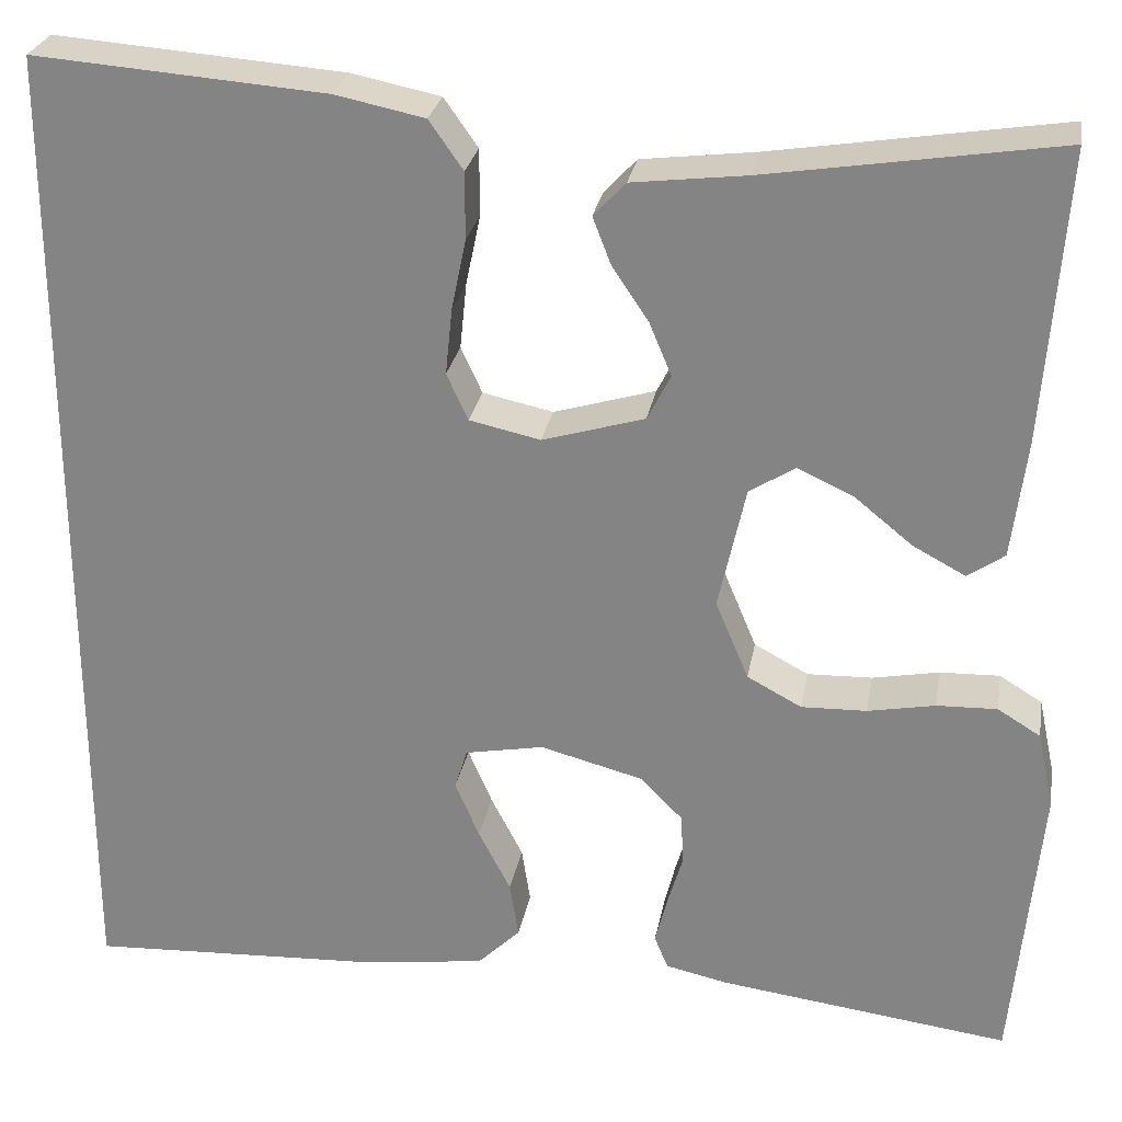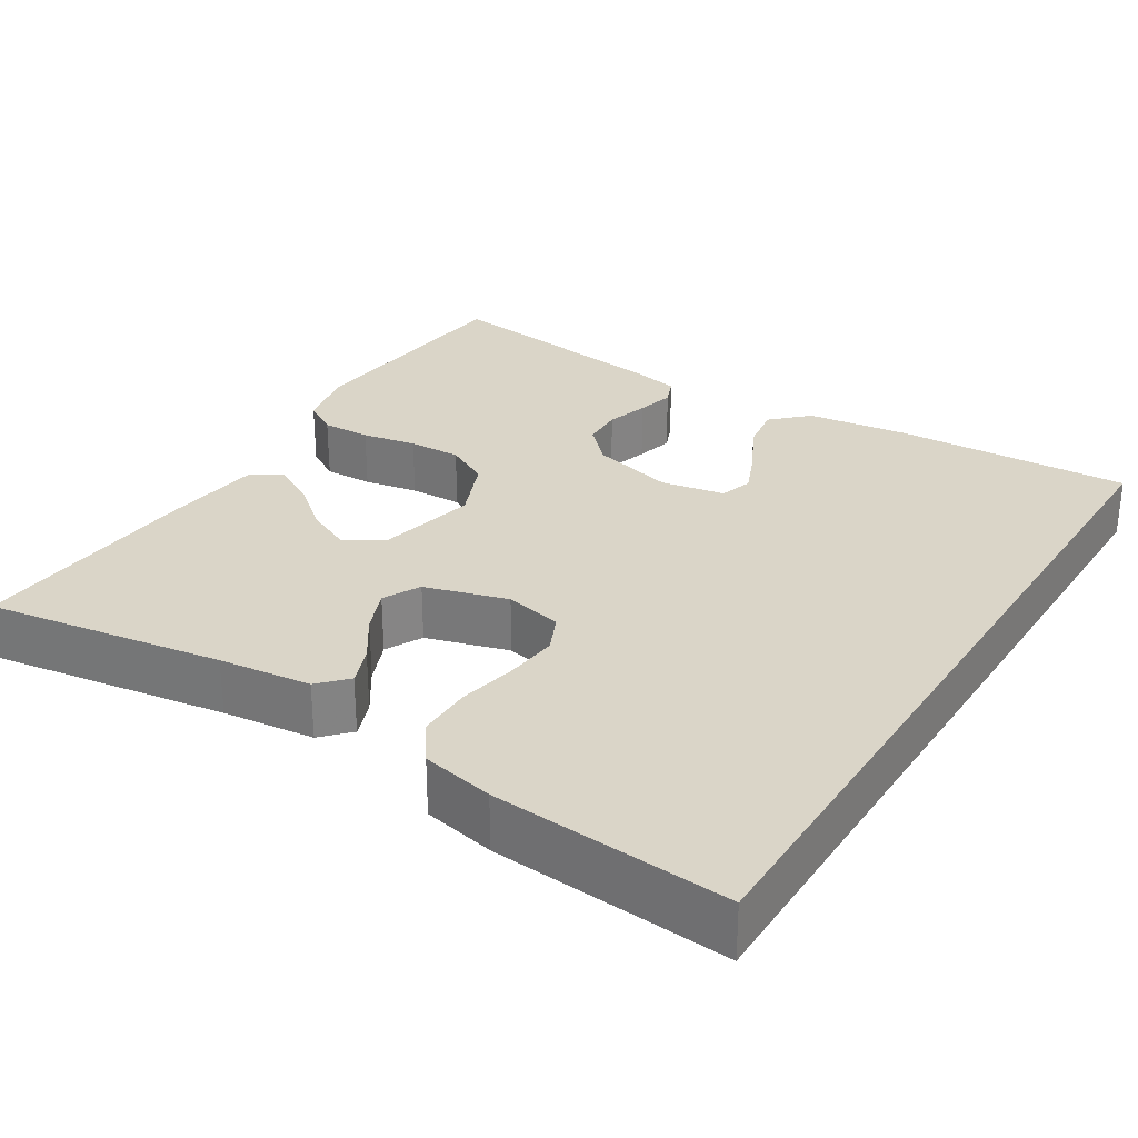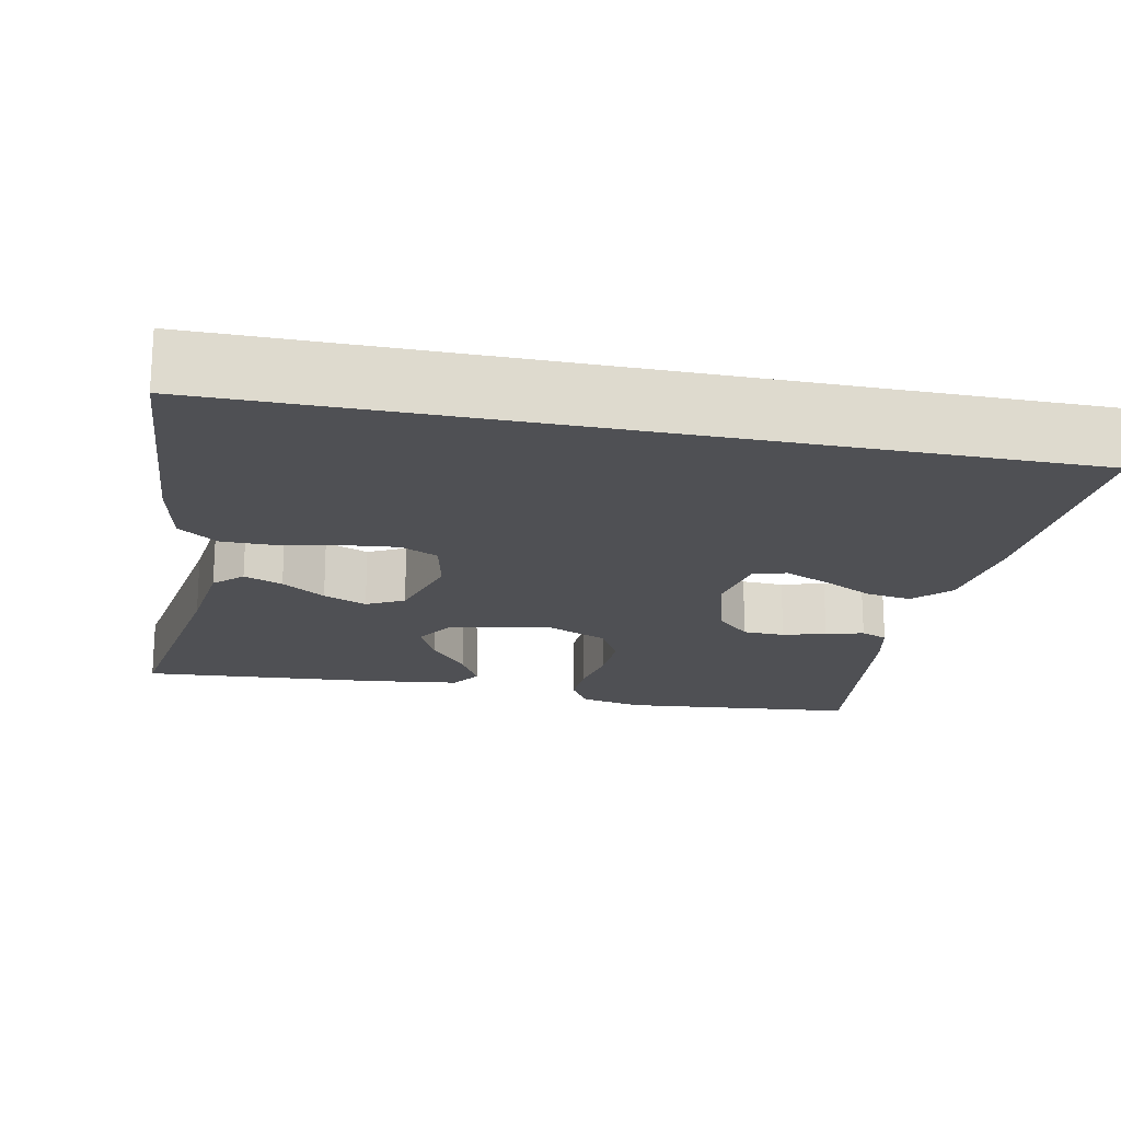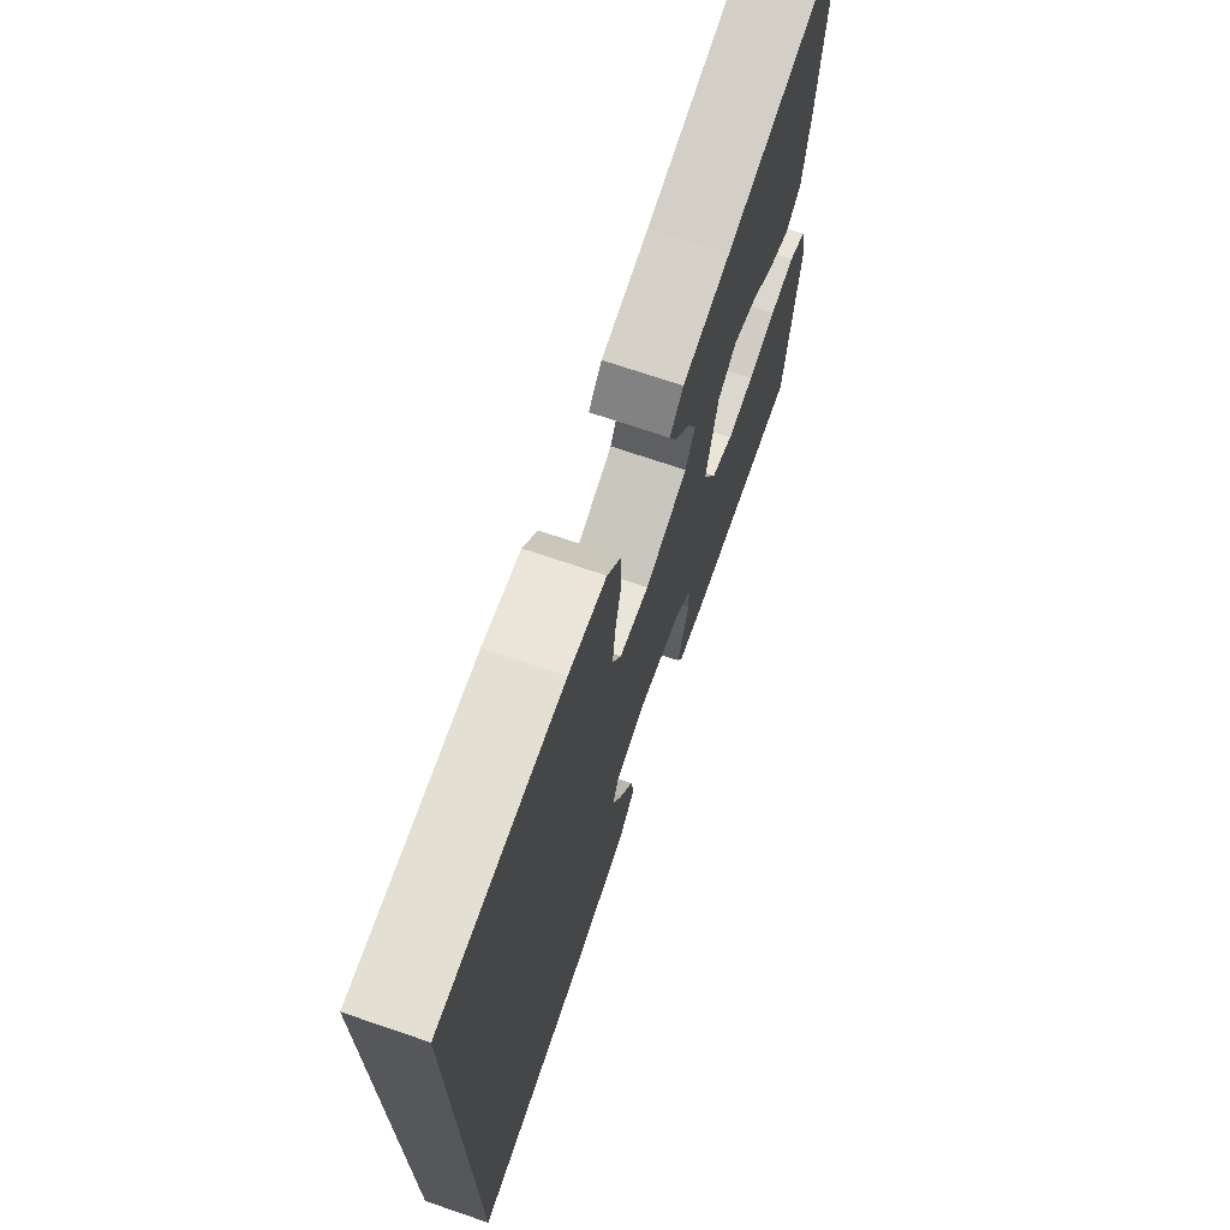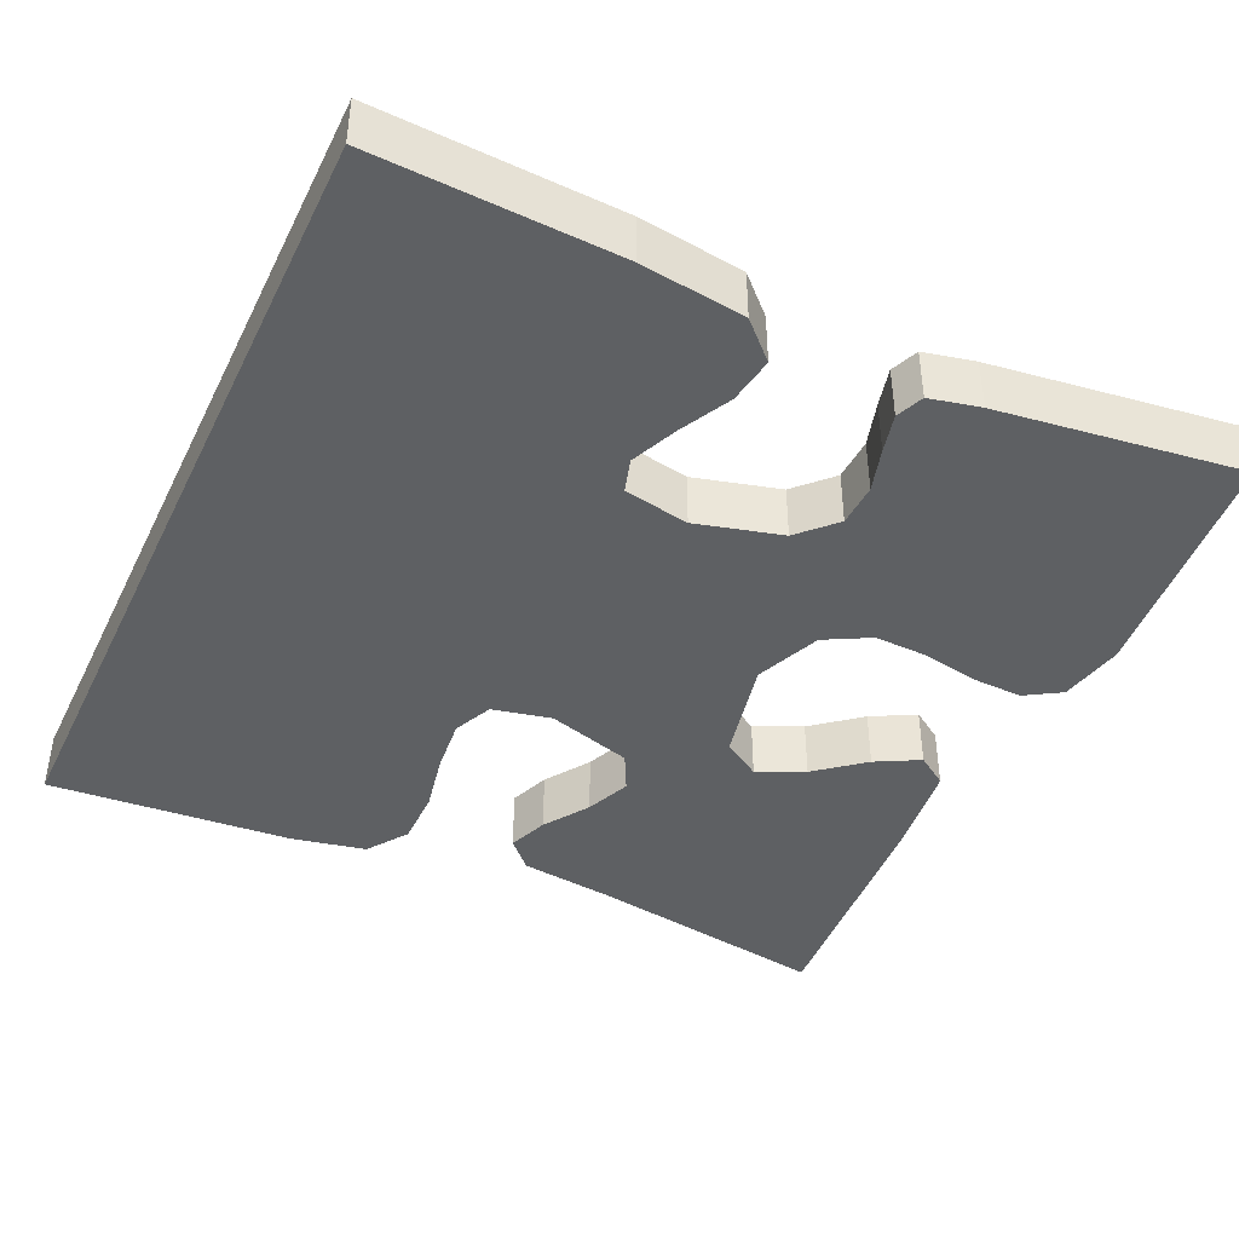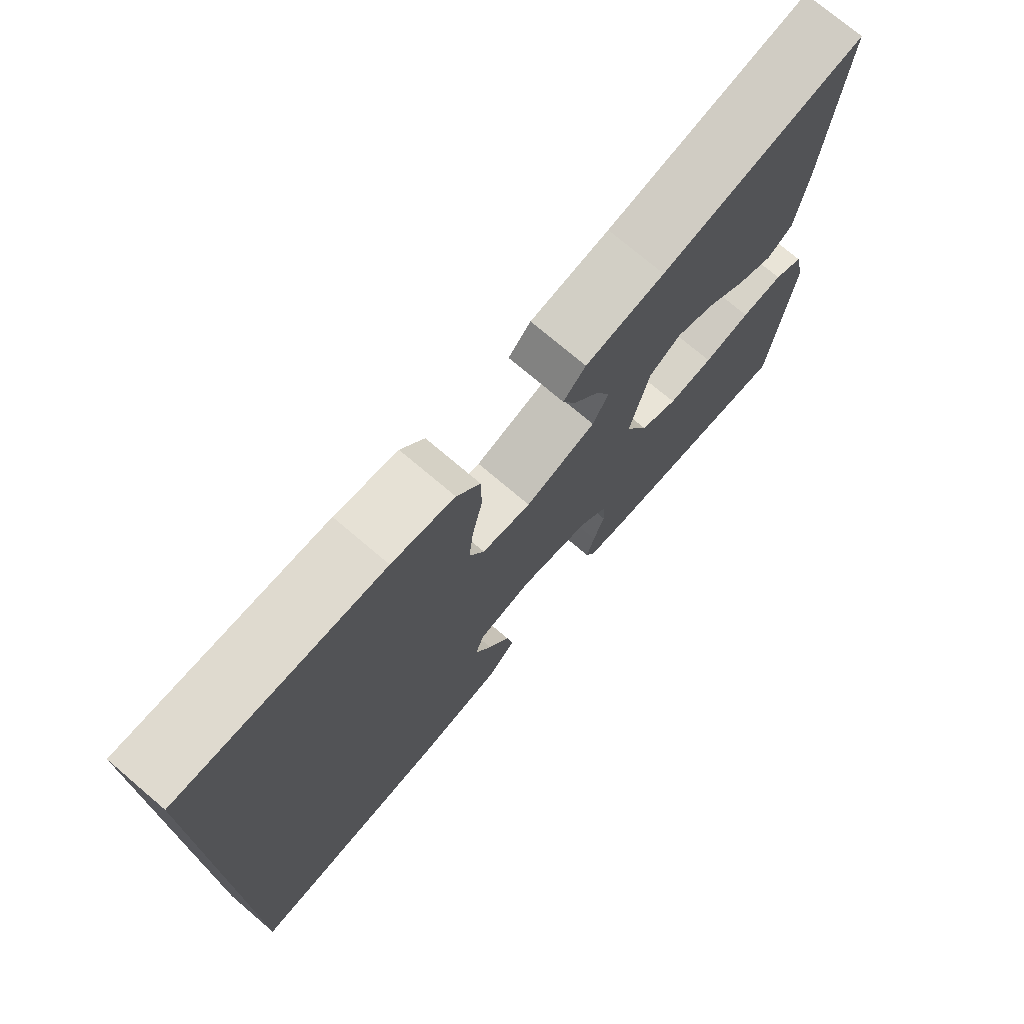
<metadata>
{"format":"obj","ext":"obj","renderer":"f3d","projection":"perspective","resolution":1024,"background":"white","views":[{"elev":26.8,"azim":-170.1,"up":"+Z"},{"elev":29.2,"azim":32.1,"up":"+Y"},{"elev":-19.1,"azim":78.6,"up":"+Y"},{"elev":71.5,"azim":108.8,"up":"+Z"},{"elev":-42.5,"azim":155.1,"up":"+Y"},{"elev":74.6,"azim":130.3,"up":"+Z"}]}
</metadata>
<code>
v -0.5 0.07 -0.5
v -0.528 0.07 -0.2
v -0.511 0.07 -0.121
v -0.467 0.07 -0.094
v -0.405 0.07 -0.096
v -0.336 0.07 -0.109
v -0.269 0.07 -0.111
v -0.213 0.07 -0.081
v -0.179 0.07 0
v -0.207 0.07 0.127
v -0.254 0.07 0.157
v -0.312 0.07 0.13
v -0.371 0.07 0.082
v -0.425 0.07 0.053
v -0.463 0.07 0.079
v -0.478 0.07 0.2
v -0.5 0.07 0.5
v -0.2 0.07 0.453
v -0.083 0.07 0.439
v -0.05 0.07 0.404
v -0.069 0.07 0.355
v -0.106 0.07 0.3
v -0.129 0.07 0.245
v -0.105 0.07 0.198
v 0 0.07 0.167
v 0.073 0.07 0.183
v 0.095 0.07 0.231
v 0.088 0.07 0.299
v 0.073 0.07 0.372
v 0.073 0.07 0.441
v 0.108 0.07 0.491
v 0.2 0.07 0.51
v 0.5 0.07 0.533
v 0.5 0.07 -0.497
v 0.2 0.07 -0.483
v 0.071 0.07 -0.466
v 0.027 0.07 -0.423
v 0.036 0.07 -0.365
v 0.069 0.07 -0.301
v 0.094 0.07 -0.243
v 0.081 0.07 -0.201
v 0 0.07 -0.186
v -0.106 0.07 -0.214
v -0.149 0.07 -0.258
v -0.151 0.07 -0.311
v -0.135 0.07 -0.365
v -0.123 0.07 -0.413
v -0.137 0.07 -0.447
v -0.2 0.07 -0.461
v -0.5 0 -0.5
v -0.528 0 -0.2
v -0.511 0 -0.121
v -0.467 0 -0.094
v -0.405 0 -0.096
v -0.336 0 -0.109
v -0.269 0 -0.111
v -0.213 0 -0.081
v -0.179 0 0
v -0.207 0 0.127
v -0.254 0 0.157
v -0.312 0 0.13
v -0.371 0 0.082
v -0.425 0 0.053
v -0.463 0 0.079
v -0.478 0 0.2
v -0.5 0 0.5
v -0.2 0 0.453
v -0.083 0 0.439
v -0.05 0 0.404
v -0.069 0 0.355
v -0.106 0 0.3
v -0.129 0 0.245
v -0.105 0 0.198
v 0 0 0.167
v 0.073 0 0.183
v 0.095 0 0.231
v 0.088 0 0.299
v 0.073 0 0.372
v 0.073 0 0.441
v 0.108 0 0.491
v 0.2 0 0.51
v 0.5 0 0.533
v 0.5 0 -0.497
v 0.2 0 -0.483
v 0.071 0 -0.466
v 0.027 0 -0.423
v 0.036 0 -0.365
v 0.069 0 -0.301
v 0.094 0 -0.243
v 0.081 0 -0.201
v 0 0 -0.186
v -0.106 0 -0.214
v -0.149 0 -0.258
v -0.151 0 -0.311
v -0.135 0 -0.365
v -0.123 0 -0.413
v -0.137 0 -0.447
v -0.2 0 -0.461
f 45 46 47 48
f 45 48 49 1
f 36 37 38 39
f 36 39 40
f 35 36 40
f 34 35 40 41
f 32 33 34 41
f 28 29 30 31
f 27 28 31 32
f 19 20 21 22
f 18 19 22 23
f 17 18 23
f 16 17 23 24
f 12 13 14 15
f 11 12 15 16
f 3 4 5 6
f 3 6 7
f 2 3 7
f 44 45 1 2
f 43 44 2 7
f 42 43 7 8
f 27 32 41 42
f 26 27 42
f 25 26 42 8
f 11 16 24 25
f 10 11 25
f 9 10 25
f 8 9 25
f 97 96 95 94
f 50 98 97 94
f 88 87 86 85
f 89 88 85
f 89 85 84
f 90 89 84 83
f 90 83 82 81
f 80 79 78 77
f 81 80 77 76
f 71 70 69 68
f 72 71 68 67
f 72 67 66
f 73 72 66 65
f 64 63 62 61
f 65 64 61 60
f 55 54 53 52
f 56 55 52
f 56 52 51
f 51 50 94 93
f 56 51 93 92
f 57 56 92 91
f 91 90 81 76
f 91 76 75
f 57 91 75 74
f 74 73 65 60
f 74 60 59
f 74 59 58
f 74 58 57
f 1 50 51 2
f 2 51 52 3
f 3 52 53 4
f 4 53 54 5
f 5 54 55 6
f 6 55 56 7
f 7 56 57 8
f 8 57 58 9
f 9 58 59 10
f 10 59 60 11
f 11 60 61 12
f 12 61 62 13
f 13 62 63 14
f 14 63 64 15
f 15 64 65 16
f 16 65 66 17
f 17 66 67 18
f 18 67 68 19
f 19 68 69 20
f 20 69 70 21
f 21 70 71 22
f 22 71 72 23
f 23 72 73 24
f 24 73 74 25
f 25 74 75 26
f 26 75 76 27
f 27 76 77 28
f 28 77 78 29
f 29 78 79 30
f 30 79 80 31
f 31 80 81 32
f 32 81 82 33
f 33 82 83 34
f 34 83 84 35
f 35 84 85 36
f 36 85 86 37
f 37 86 87 38
f 38 87 88 39
f 39 88 89 40
f 40 89 90 41
f 41 90 91 42
f 42 91 92 43
f 43 92 93 44
f 44 93 94 45
f 45 94 95 46
f 46 95 96 47
f 47 96 97 48
f 48 97 98 49
f 49 98 50 1

</code>
